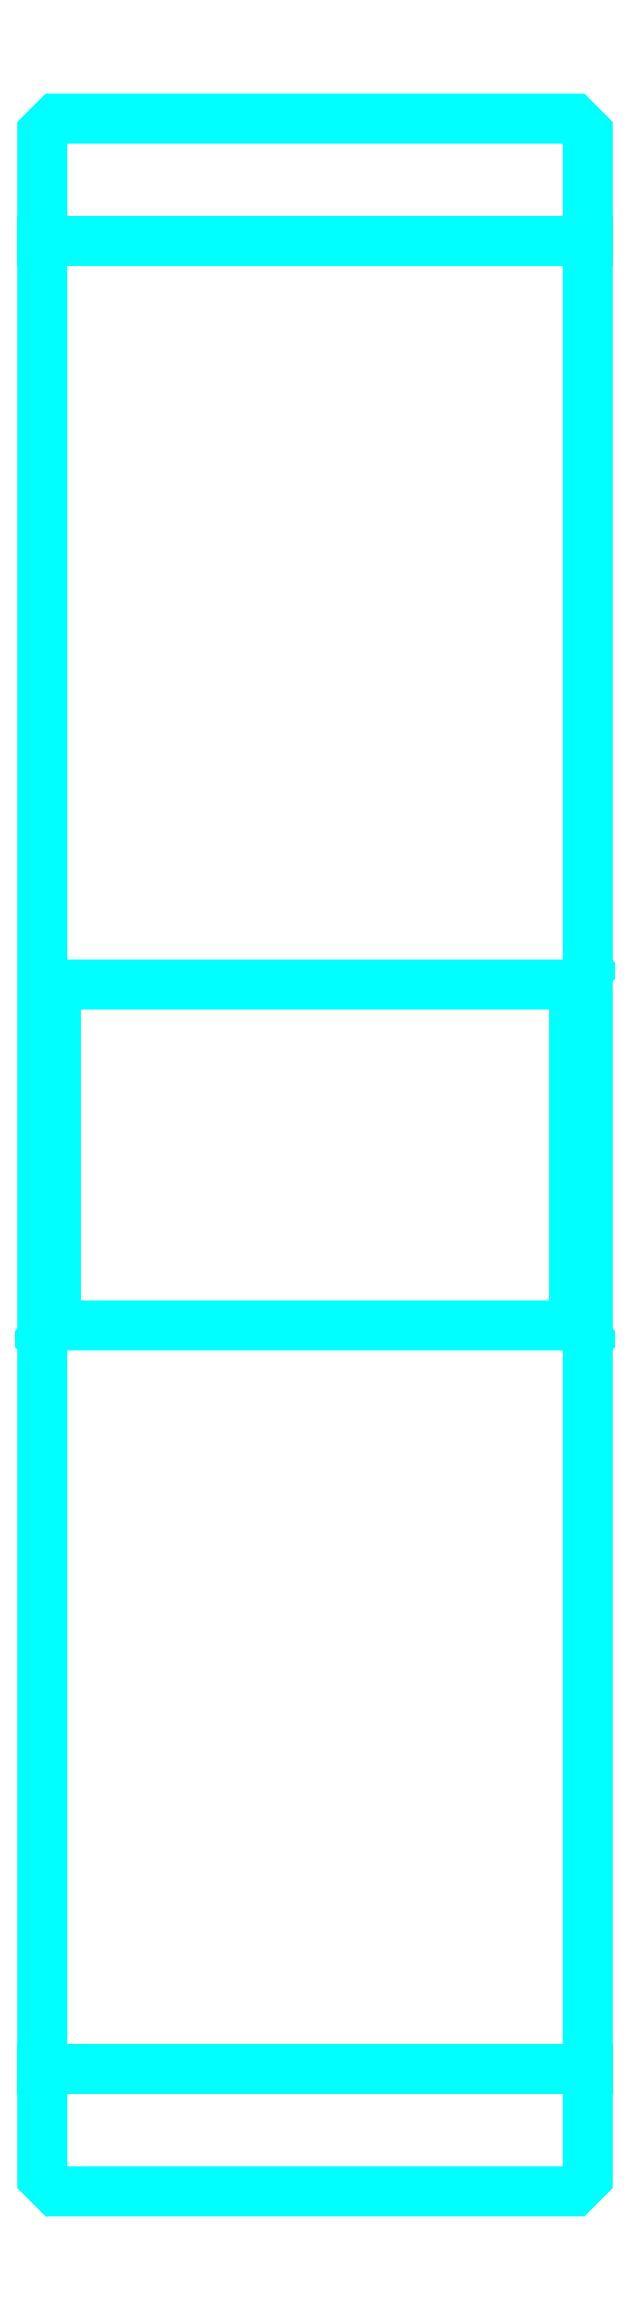
<metadata>
{"format":"dxf","ext":"dxf","renderer":"ezdxf+matplotlib","layout":"modelspace","background":"white","min_lineweight":24,"dpi":150}
</metadata>
<code>
0
SECTION
2
ENTITIES
0
LINE
8
0
10
140.1
20
195.4
30
0
11
180.1
21
195.4
31
0
0
LINE
8
0
10
140.1
20
61.4
30
0
11
180.1
21
61.4
31
0
0
LINE
8
0
10
180.1
20
141.9
30
0
11
179.1
21
140.9
31
0
0
LINE
8
0
10
180.1
20
114.9
30
0
11
179.1
21
115.9
31
0
0
LINE
8
0
10
140.1
20
114.9
30
0
11
141.1
21
115.9
31
0
0
POLYLINE
8
0
66
1
10
0
20
0
30
0
70
2
0
VERTEX
8
0
10
140.1
20
114.9
30
0
70
0
0
VERTEX
8
0
10
140.1
20
53.4
30
0
70
0
0
VERTEX
8
0
10
141.1
20
52.4
30
0
70
0
0
VERTEX
8
0
10
179.1
20
52.4
30
0
70
0
0
VERTEX
8
0
10
180.1
20
53.4
30
0
70
0
0
VERTEX
8
0
10
180.1
20
203.4
30
0
70
0
0
VERTEX
8
0
10
179.1
20
204.4
30
0
70
0
0
VERTEX
8
0
10
141.1
20
204.4
30
0
70
0
0
VERTEX
8
0
10
140.1
20
203.4
30
0
70
0
0
VERTEX
8
0
10
140.1
20
114.9
30
0
70
0
0
SEQEND
8
0
0
POLYLINE
8
0
66
1
10
0
20
0
30
0
70
2
0
VERTEX
8
0
10
140.1
20
141.9
30
0
70
0
0
VERTEX
8
0
10
141.1
20
140.9
30
0
70
0
0
VERTEX
8
0
10
141.1
20
115.9
30
0
70
0
0
VERTEX
8
0
10
179.1
20
115.9
30
0
70
0
0
VERTEX
8
0
10
179.1
20
140.9
30
0
70
0
0
VERTEX
8
0
10
141.1
20
140.9
30
0
70
0
0
SEQEND
8
0
0
ENDSEC
0
EOF

</code>
